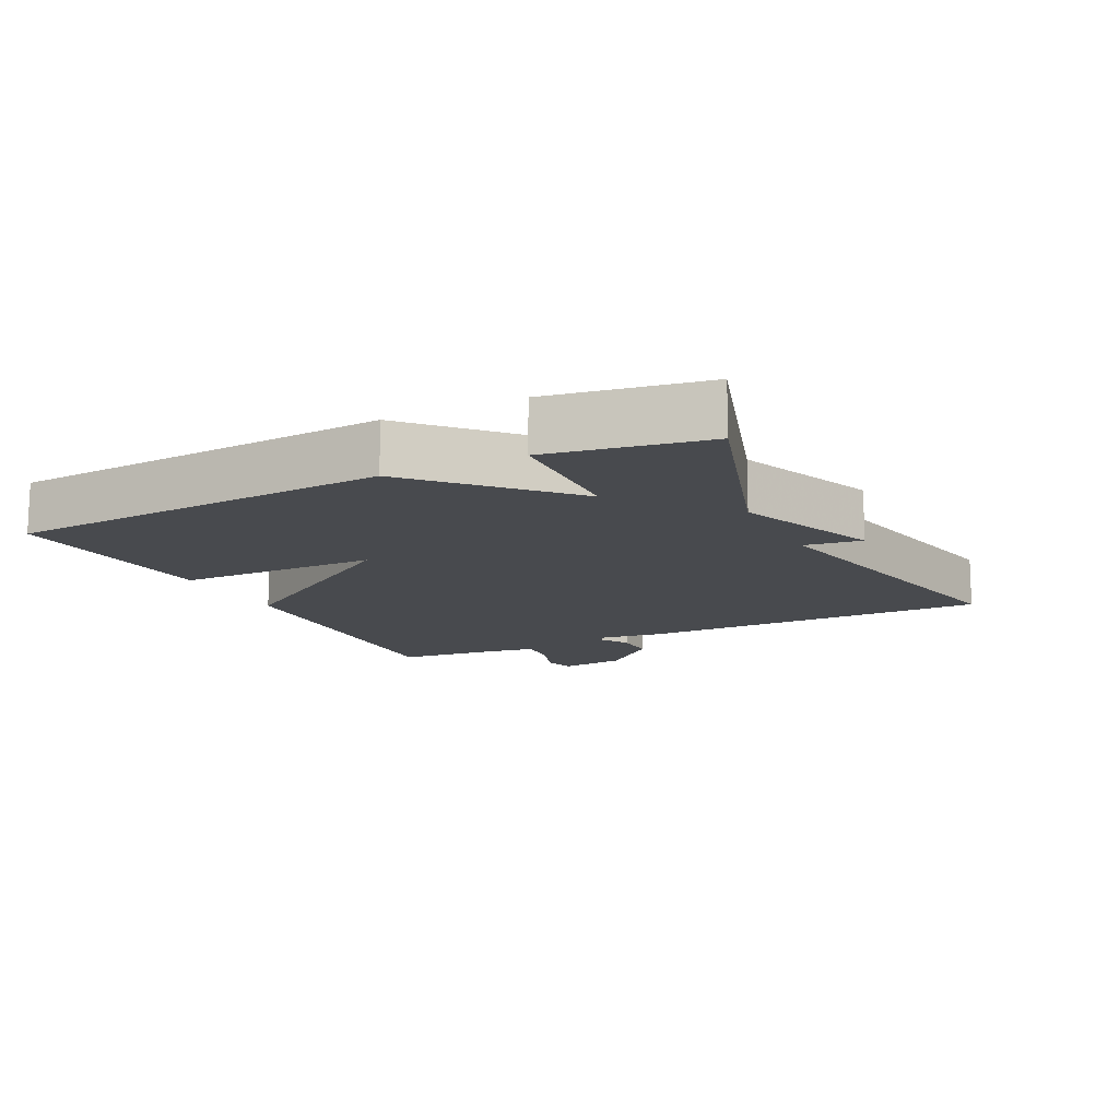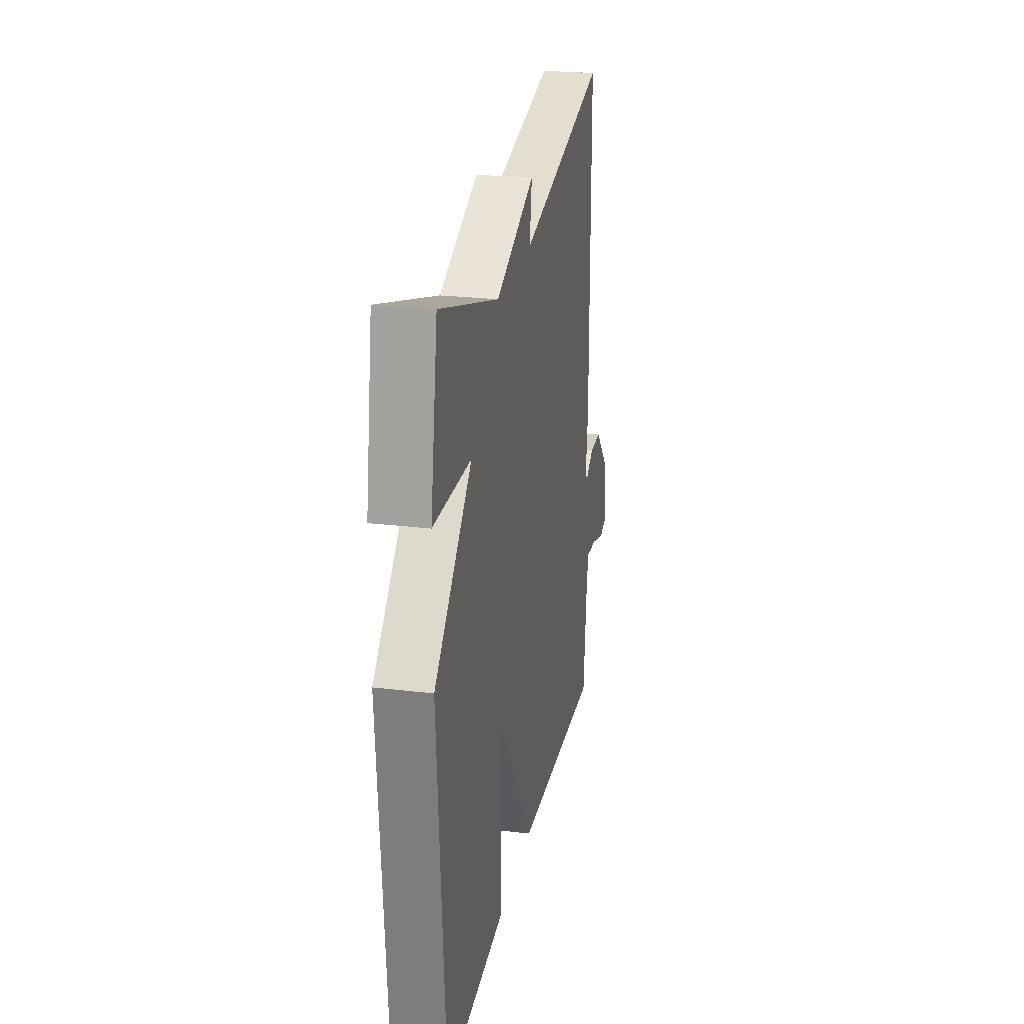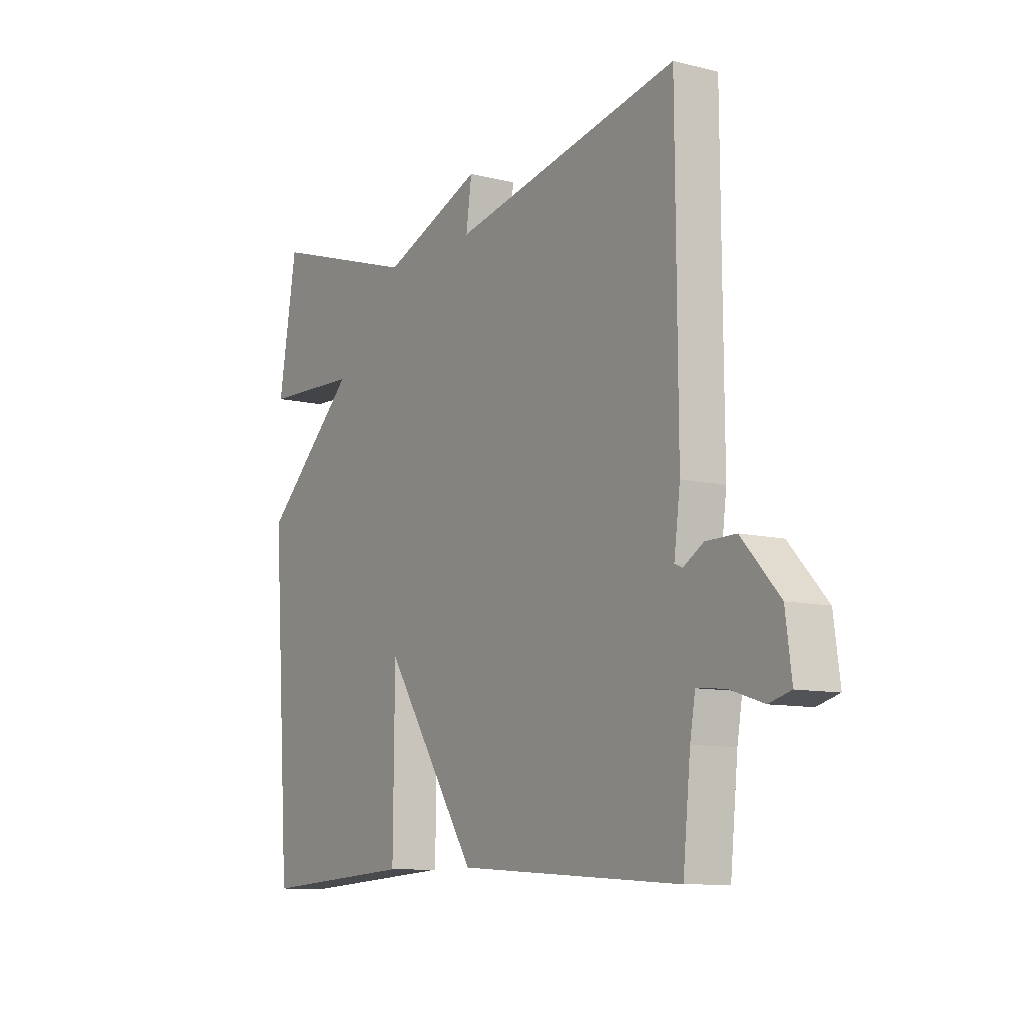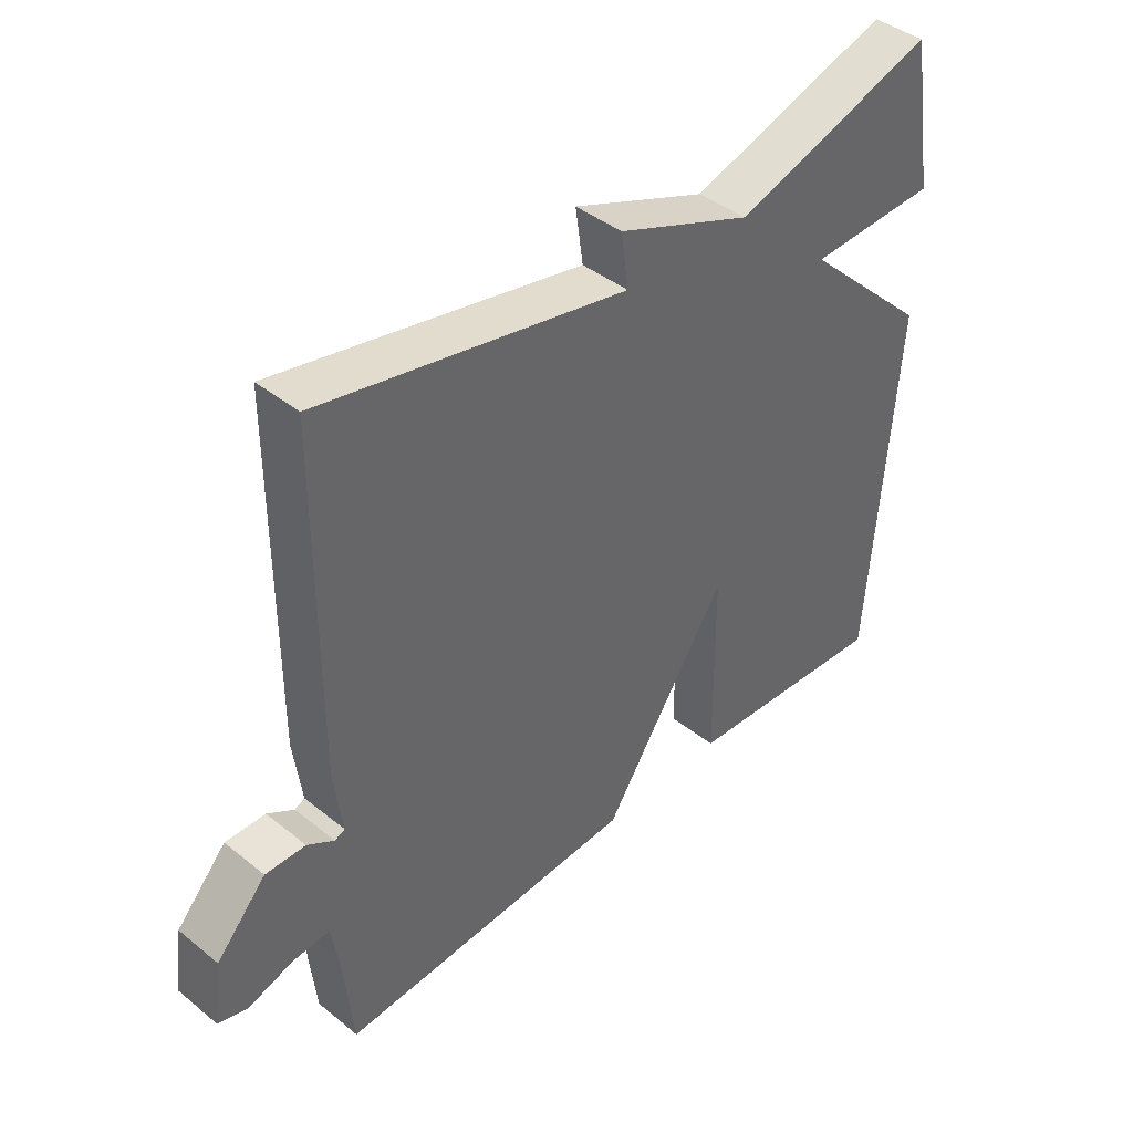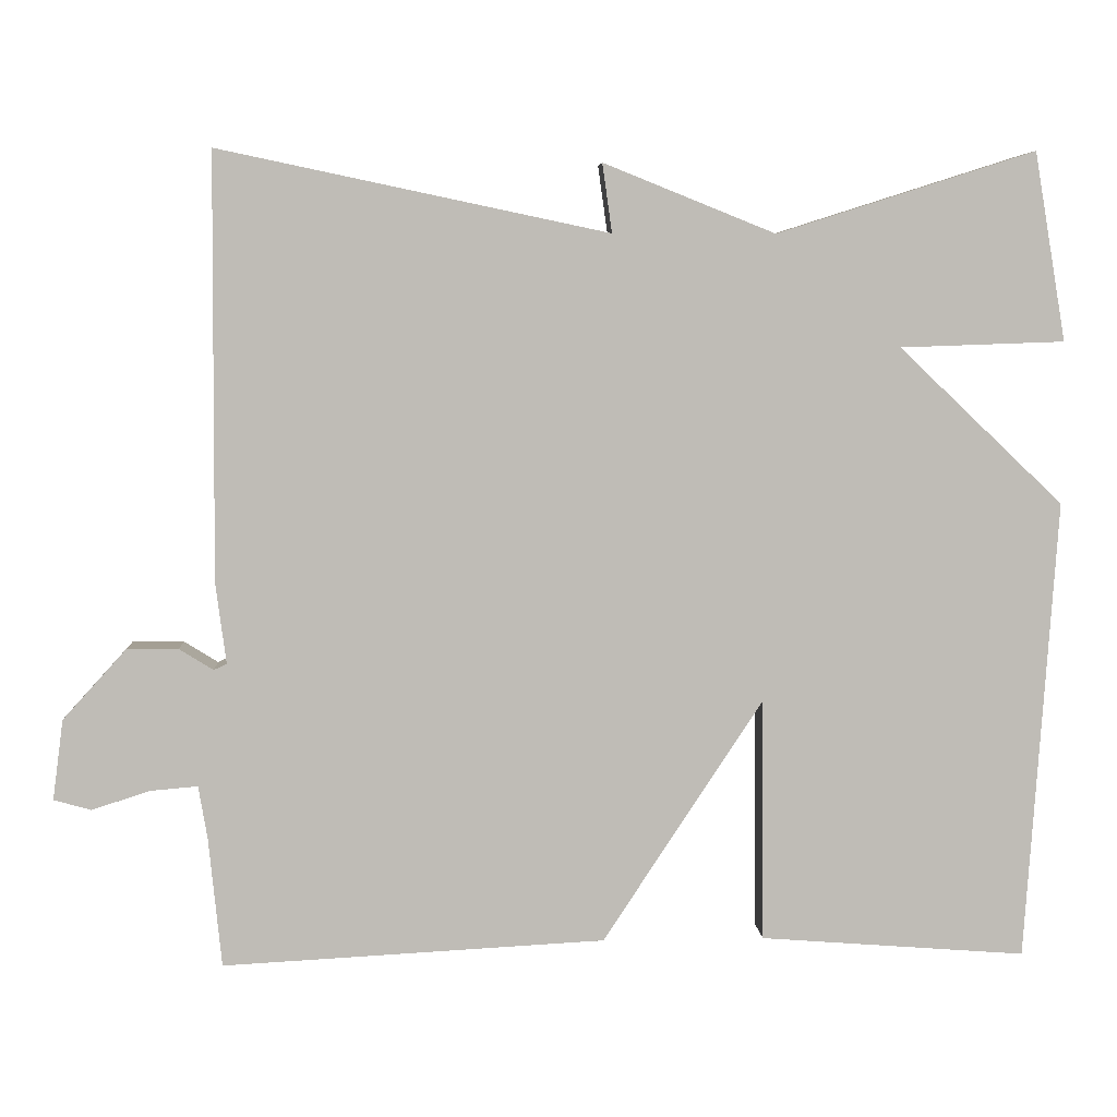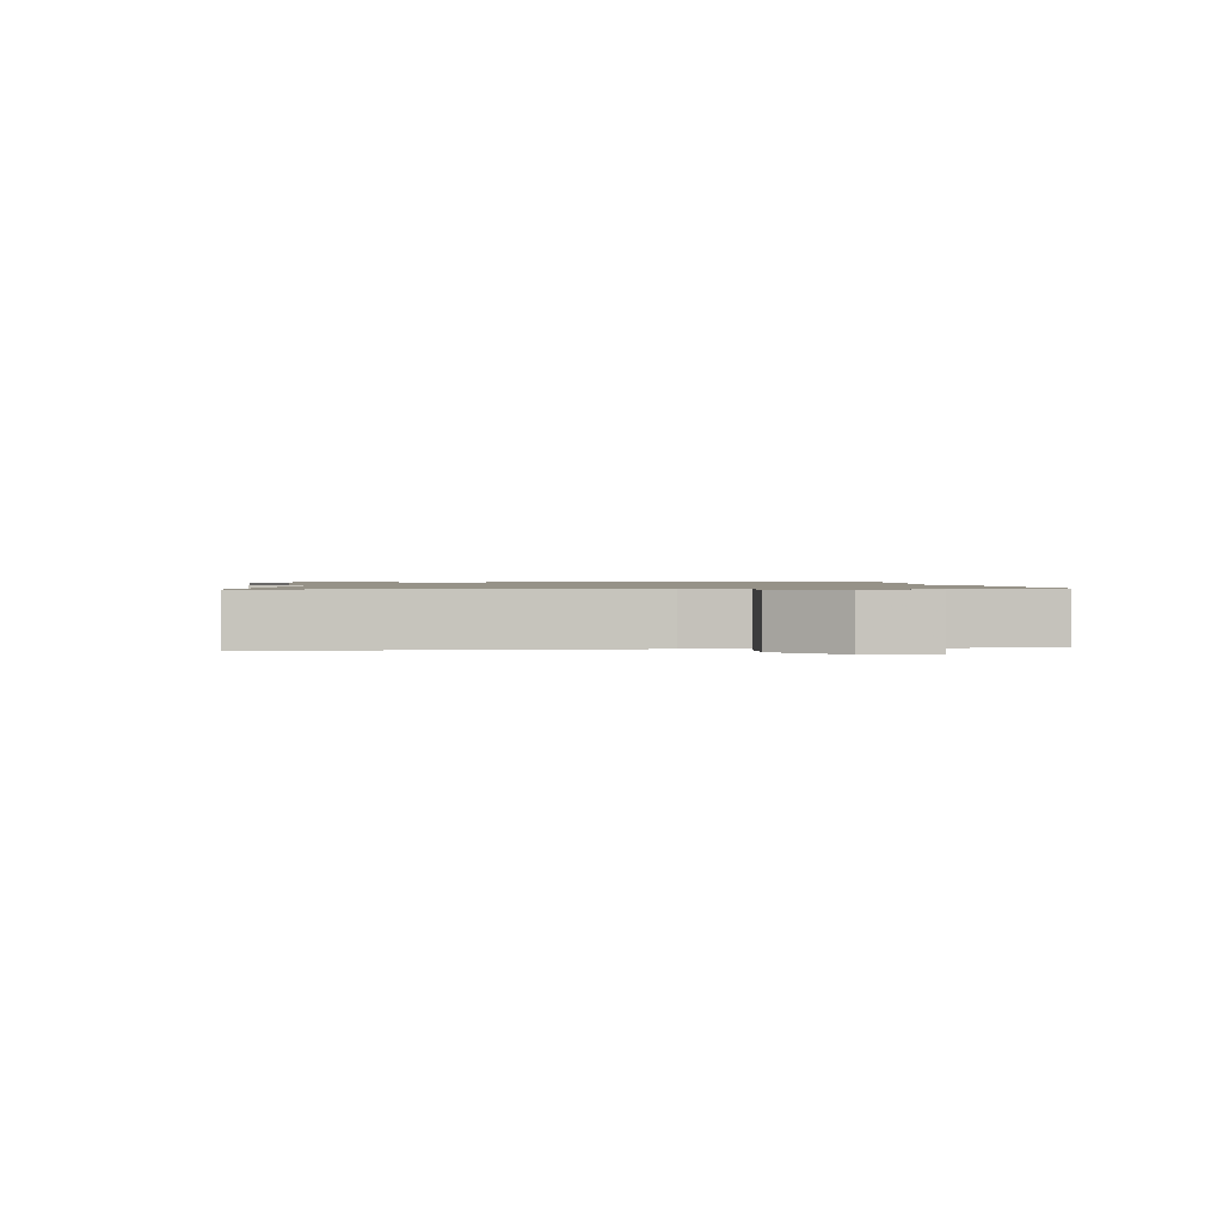
<metadata>
{"format":"obj","ext":"obj","renderer":"f3d","projection":"perspective","resolution":1024,"background":"white","views":[{"elev":-13.2,"azim":-63.6,"up":"+Y"},{"elev":25.0,"azim":-78.9,"up":"+Z"},{"elev":-9.7,"azim":57.0,"up":"+Z"},{"elev":42.0,"azim":133.9,"up":"+Z"},{"elev":5.5,"azim":176.7,"up":"+Z"},{"elev":1.2,"azim":82.8,"up":"+Y"}]}
</metadata>
<code>
v 0.5 0.07 -0.5
v 0.028 0.07 -0.475
v -0.169 0.07 -0.176
v -0.172 0.07 -0.475
v -0.5 0.07 -0.5
v -0.539 0.07 0.068
v -0.336 0.07 0.261
v -0.539 0.07 0.268
v -0.5 0.07 0.5
v -0.181 0.07 0.399
v 0.031 0.07 0.484
v 0.019 0.07 0.399
v 0.5 0.07 0.5
v 0.503 0.07 -0.024
v 0.49 0.07 -0.124
v 0.506 0.07 -0.131
v 0.548 0.07 -0.105
v 0.611 0.07 -0.104
v 0.69 0.07 -0.191
v 0.703 0.07 -0.29
v 0.657 0.07 -0.303
v 0.586 0.07 -0.28
v 0.527 0.07 -0.275
v 0.516 0.07 -0.34
v 0.5 0 -0.5
v 0.028 0 -0.475
v -0.169 0 -0.176
v -0.172 0 -0.475
v -0.5 0 -0.5
v -0.539 0 0.068
v -0.336 0 0.261
v -0.539 0 0.268
v -0.5 0 0.5
v -0.181 0 0.399
v 0.031 0 0.484
v 0.019 0 0.399
v 0.5 0 0.5
v 0.503 0 -0.024
v 0.49 0 -0.124
v 0.506 0 -0.131
v 0.548 0 -0.105
v 0.611 0 -0.104
v 0.69 0 -0.191
v 0.703 0 -0.29
v 0.657 0 -0.303
v 0.586 0 -0.28
v 0.527 0 -0.275
v 0.516 0 -0.34
f 20 21 22
f 19 20 22
f 18 19 22
f 17 18 22
f 16 17 22
f 15 16 22 23
f 12 13 14 15
f 12 15 23 24
f 10 11 12
f 7 8 9 10
f 6 7 10
f 5 6 10
f 4 5 10
f 3 4 10
f 10 12 24
f 3 10 24
f 2 3 24
f 1 2 24
f 46 45 44
f 46 44 43
f 46 43 42
f 46 42 41
f 46 41 40
f 47 46 40 39
f 39 38 37 36
f 48 47 39 36
f 36 35 34
f 34 33 32 31
f 34 31 30
f 34 30 29
f 34 29 28
f 34 28 27
f 48 36 34
f 48 34 27
f 48 27 26
f 48 26 25
f 1 25 26 2
f 2 26 27 3
f 3 27 28 4
f 4 28 29 5
f 5 29 30 6
f 6 30 31 7
f 7 31 32 8
f 8 32 33 9
f 9 33 34 10
f 10 34 35 11
f 11 35 36 12
f 12 36 37 13
f 13 37 38 14
f 14 38 39 15
f 15 39 40 16
f 16 40 41 17
f 17 41 42 18
f 18 42 43 19
f 19 43 44 20
f 20 44 45 21
f 21 45 46 22
f 22 46 47 23
f 23 47 48 24
f 24 48 25 1

</code>
